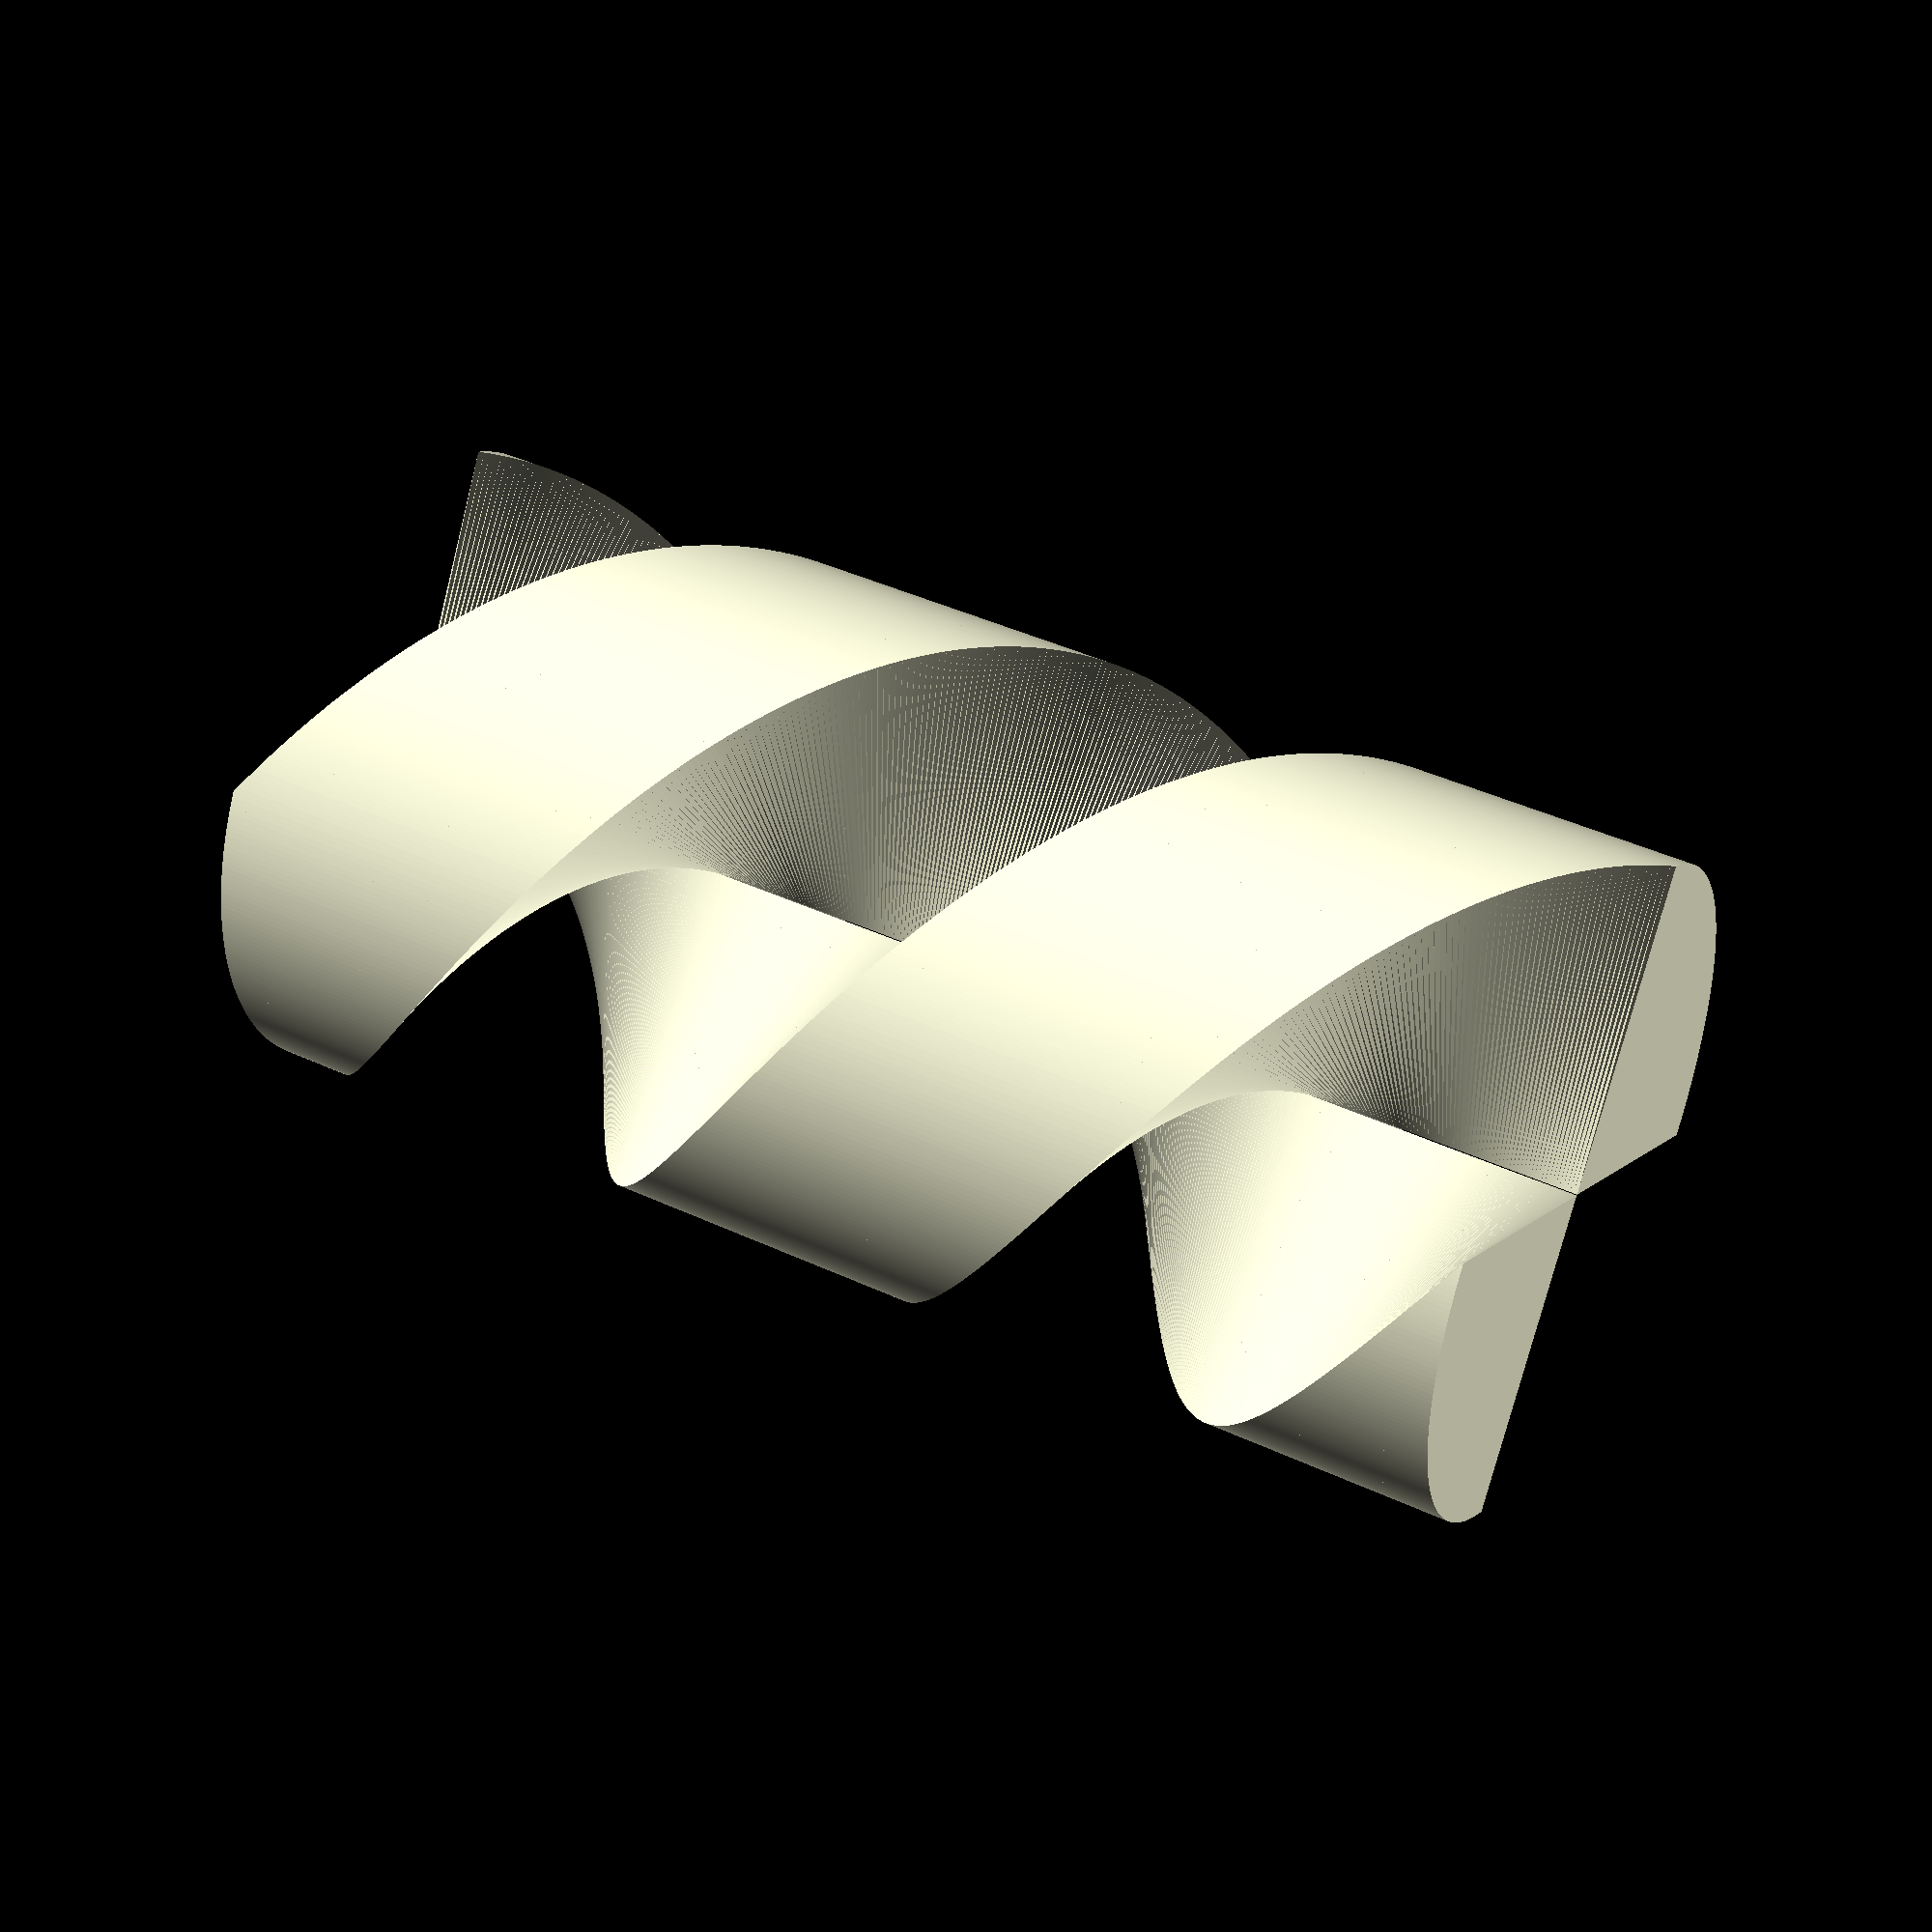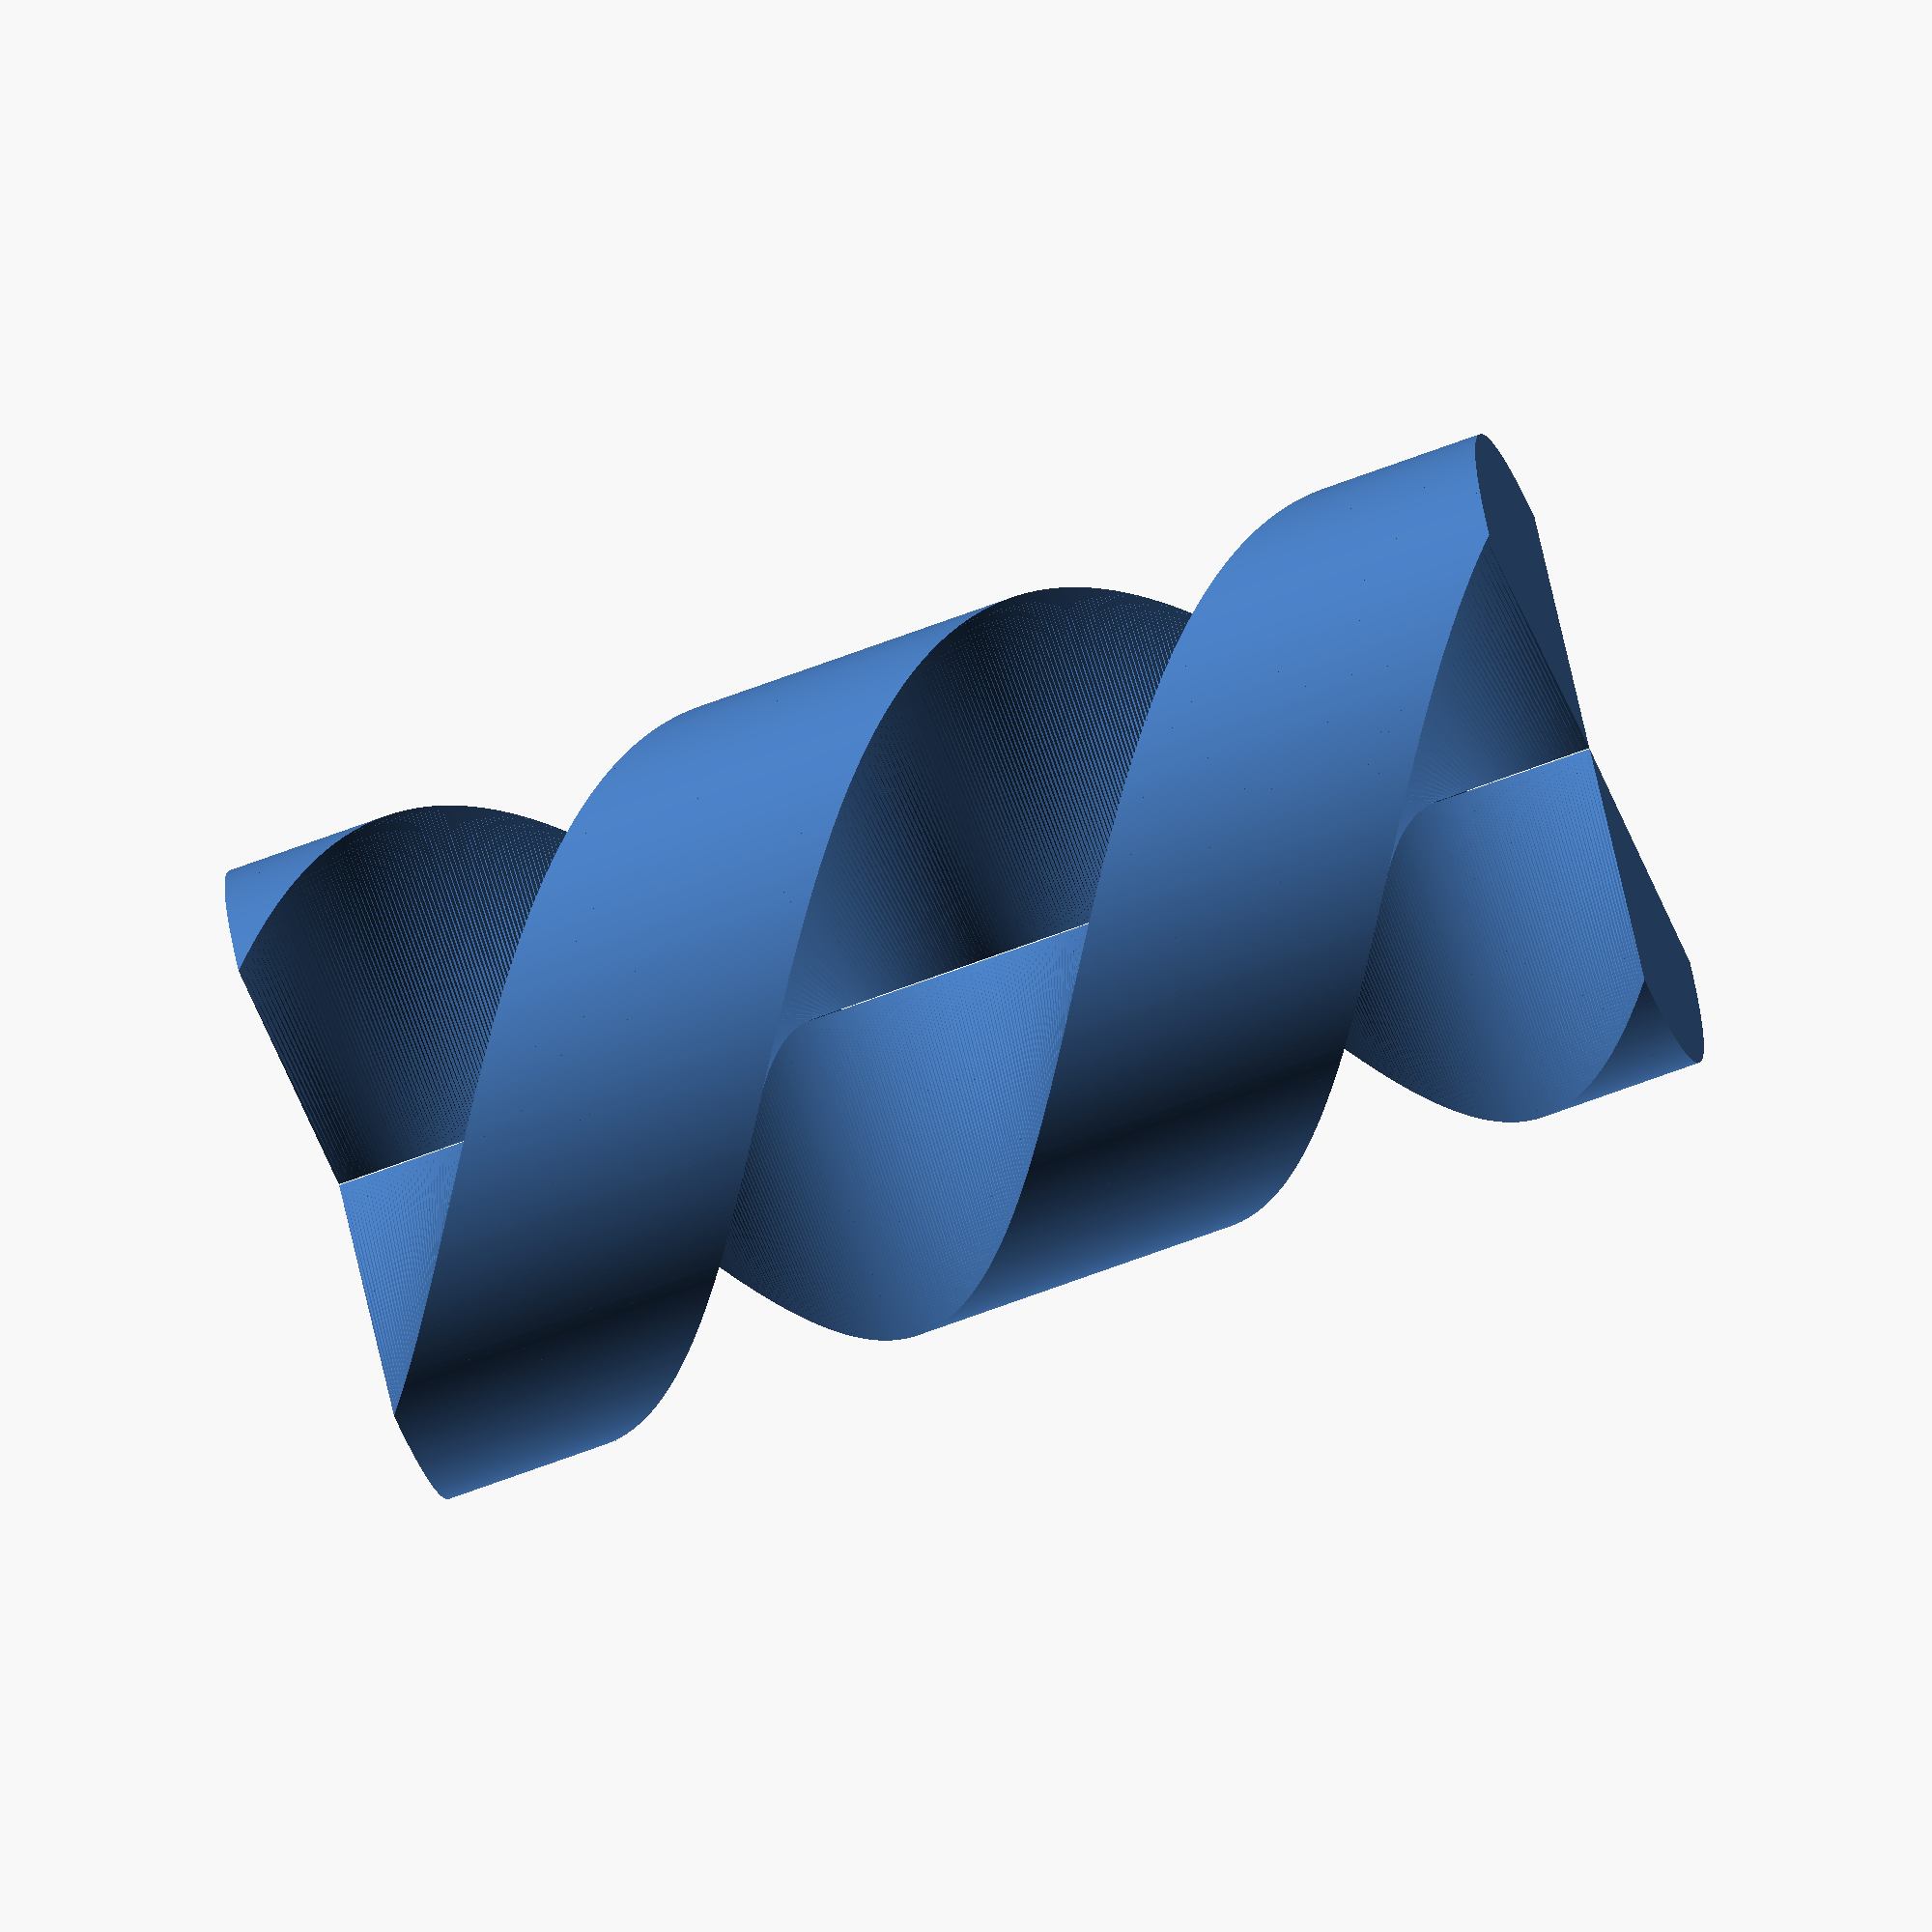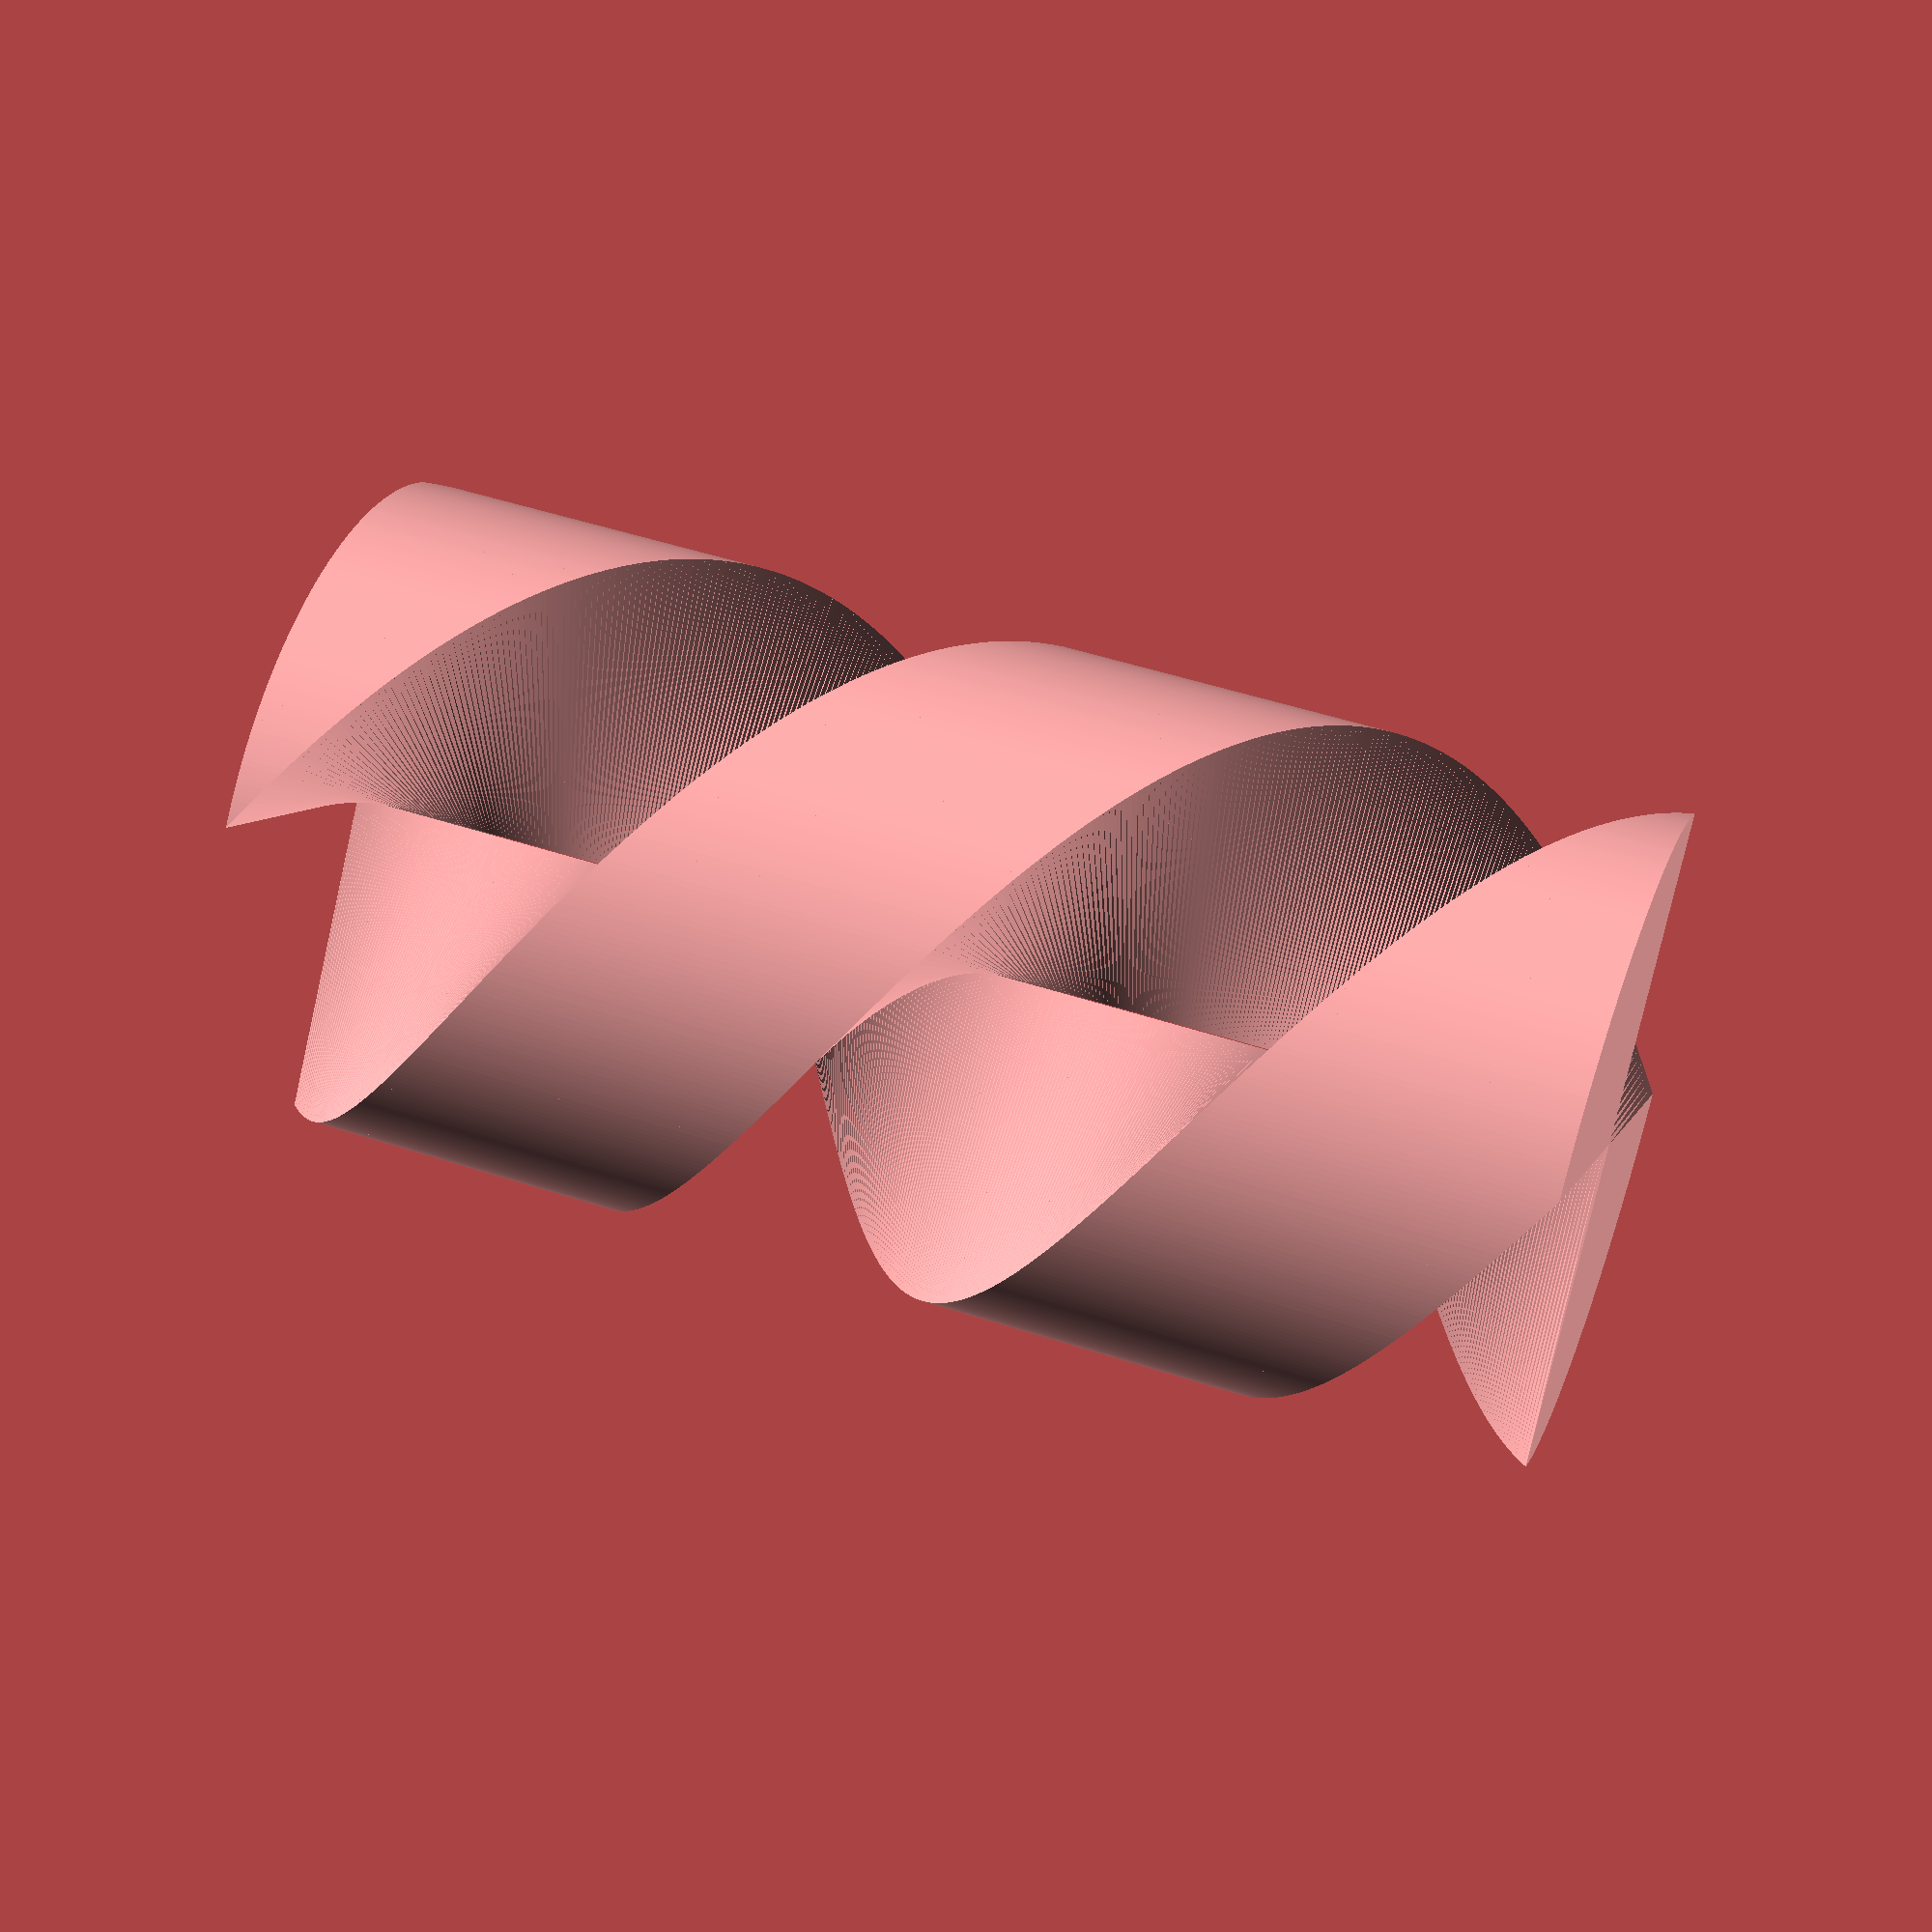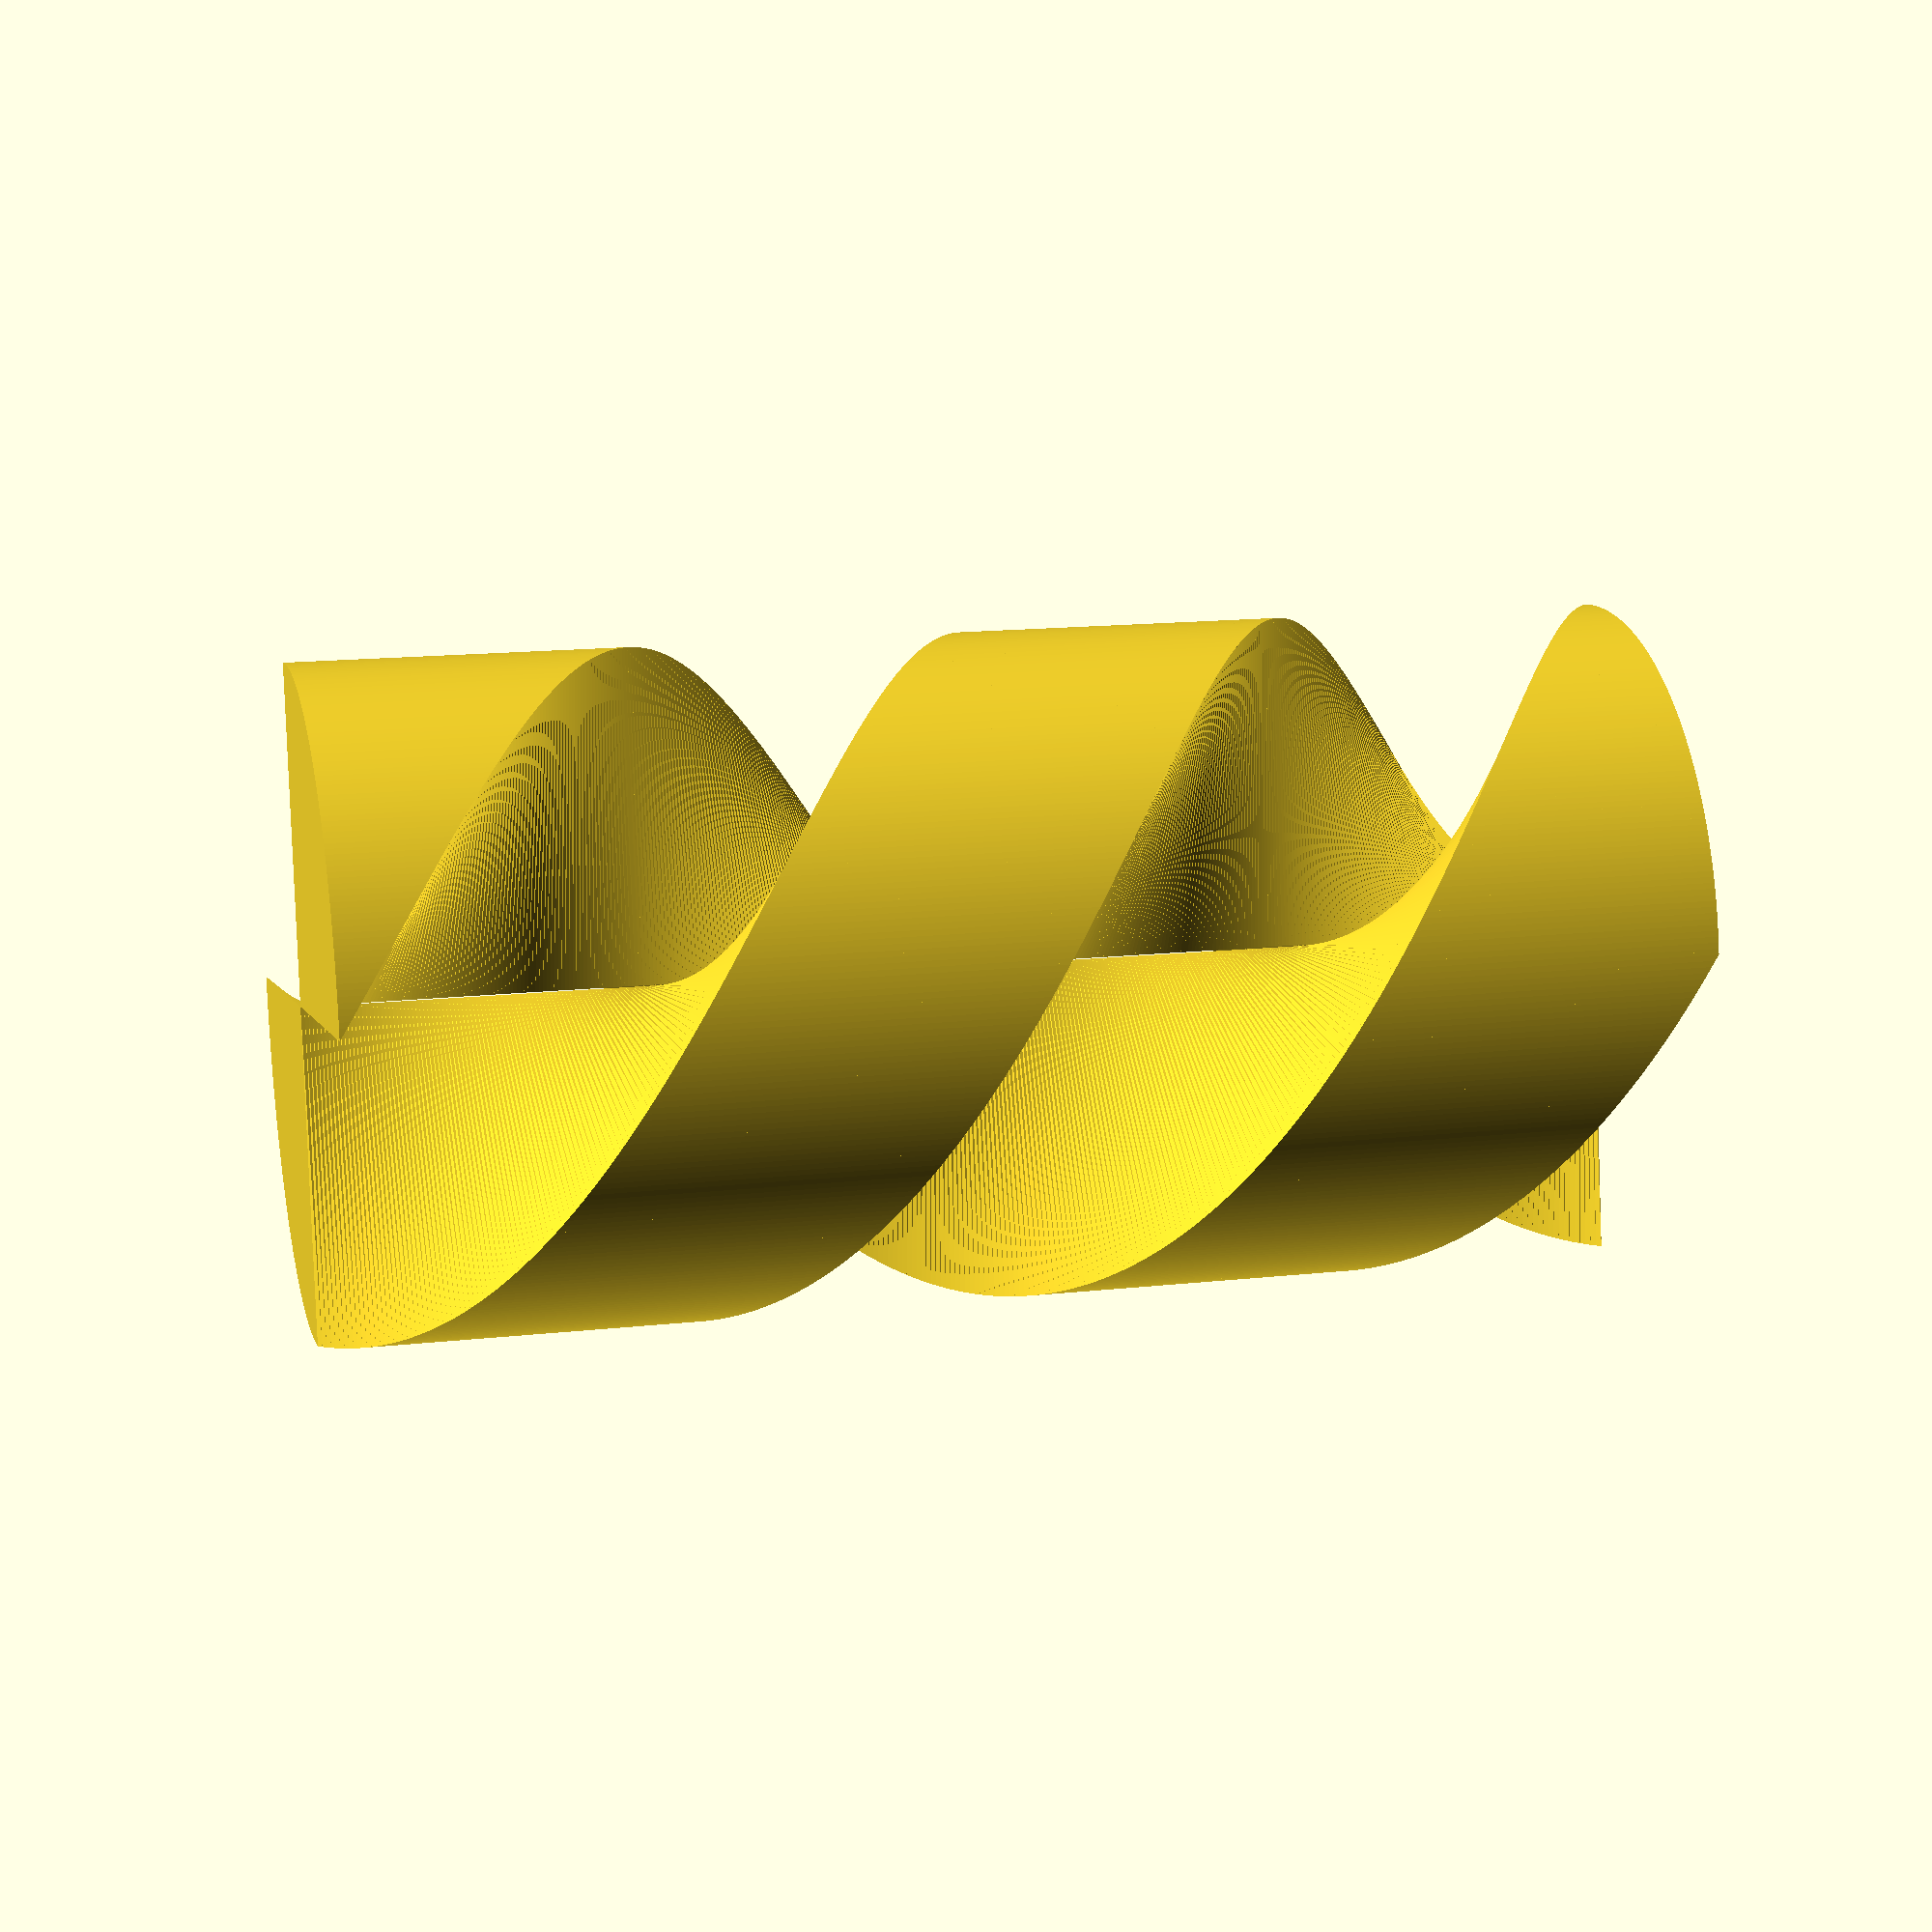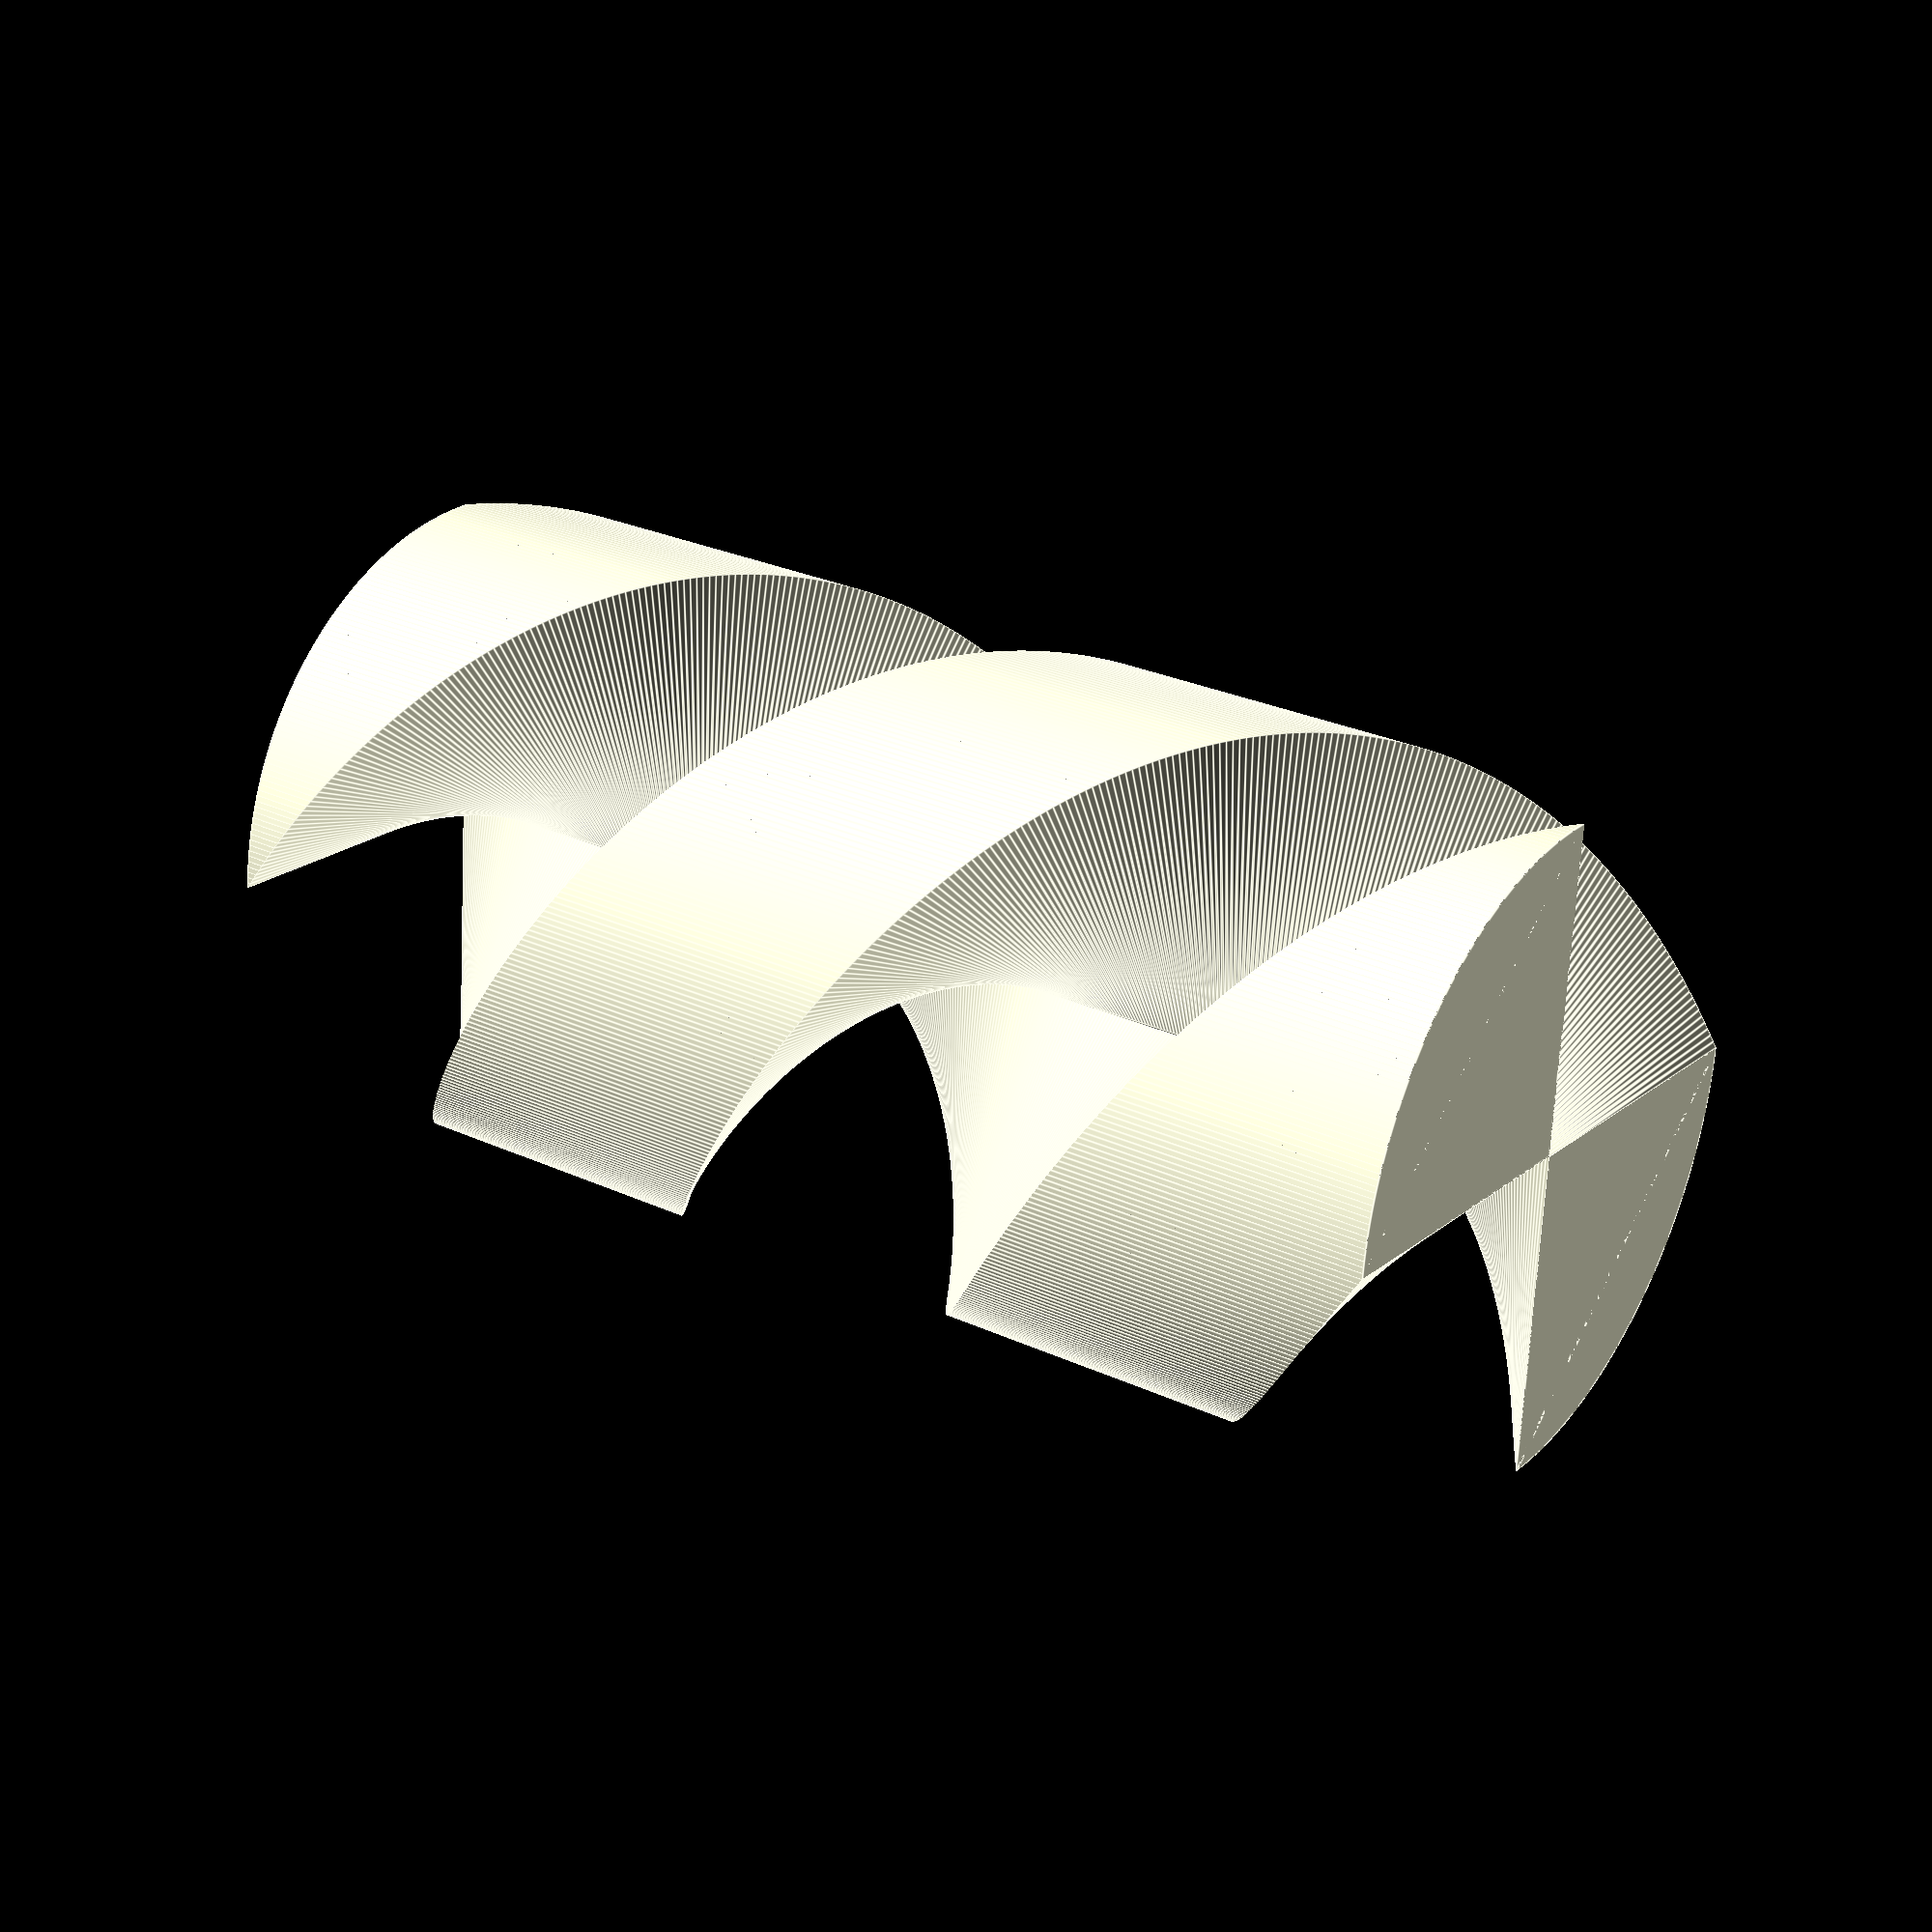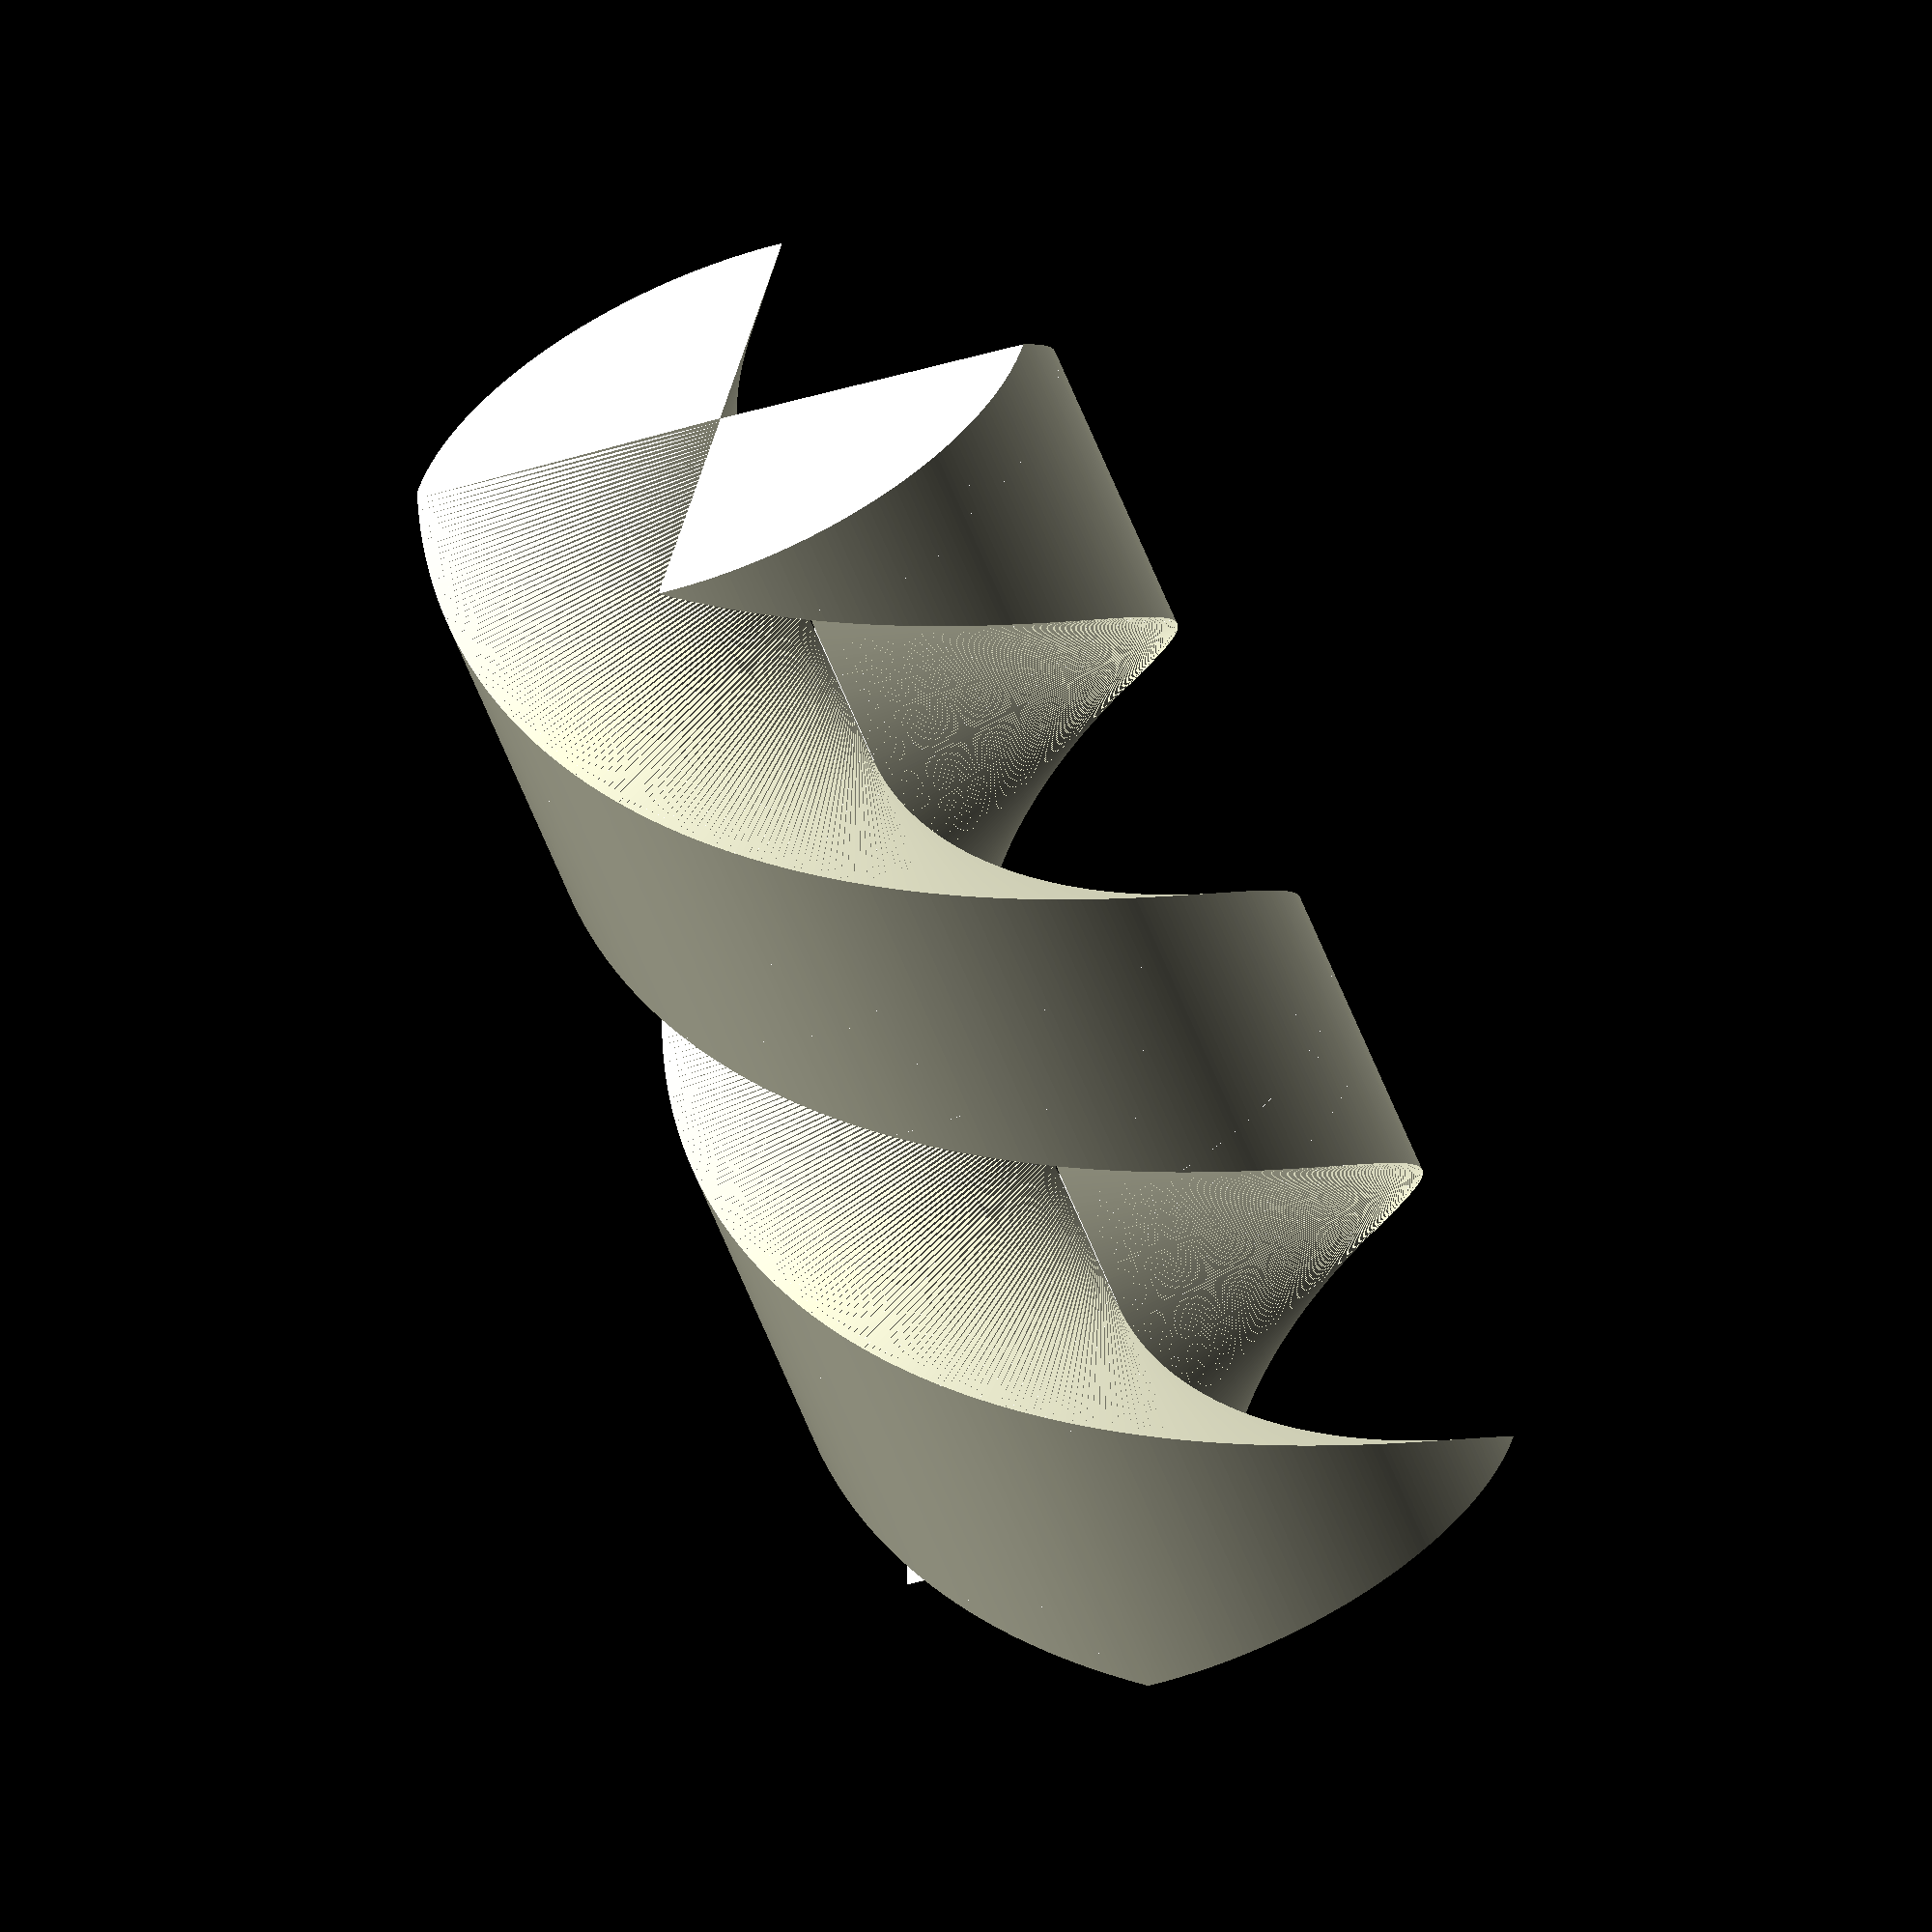
<openscad>
$fn = 360;
height = 40;
twist = 360;


//rotate([0, 0, 90])
intersection() {
	cylinder(r=10, h=height);
	union() {
		for(side = [0:180:180]) {
			rotate([0, 0, side]) {
				for(a = [0:twist / $fn:twist]) {
					translate([0, 0, a / twist * height]) {
						rotate([0, 0, -a]) {
							hull() {
								translate([0.01, 0.01]) {
									scale([1, 1, 0]) {
										cube(10);
									}
								}
								rotate([0, 0, -twist / $fn]) {
									translate([0.01, 0.01, height / $fn]) {
										scale([1, 1, 0]) {
											cube(10);
										}
									}
								}
							}
						}
					}
				}
			}
		}
	}
}
</openscad>
<views>
elev=137.2 azim=30.5 roll=241.1 proj=p view=wireframe
elev=72.5 azim=61.3 roll=290.1 proj=o view=solid
elev=130.7 azim=310.2 roll=249.9 proj=p view=wireframe
elev=345.7 azim=171.1 roll=76.0 proj=p view=wireframe
elev=153.0 azim=355.2 roll=54.2 proj=p view=edges
elev=61.9 azim=168.4 roll=201.6 proj=o view=solid
</views>
